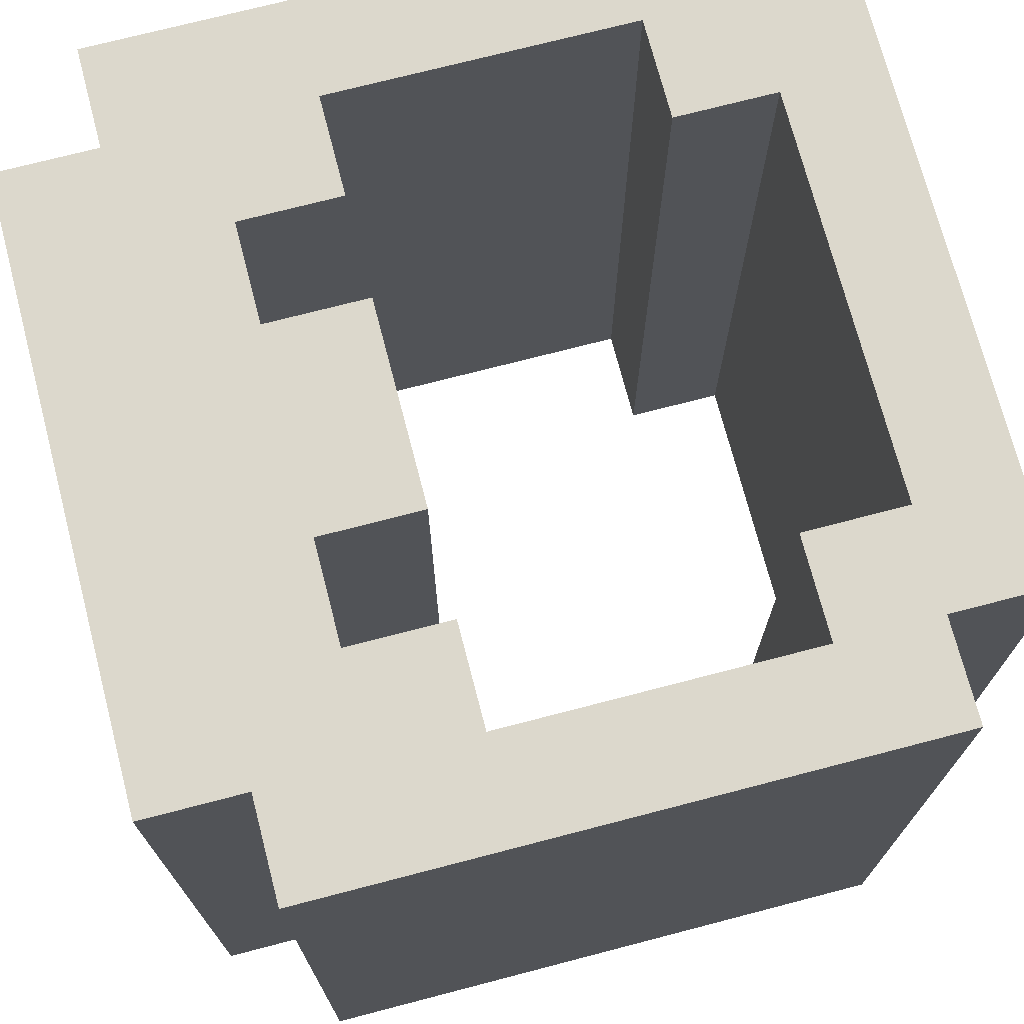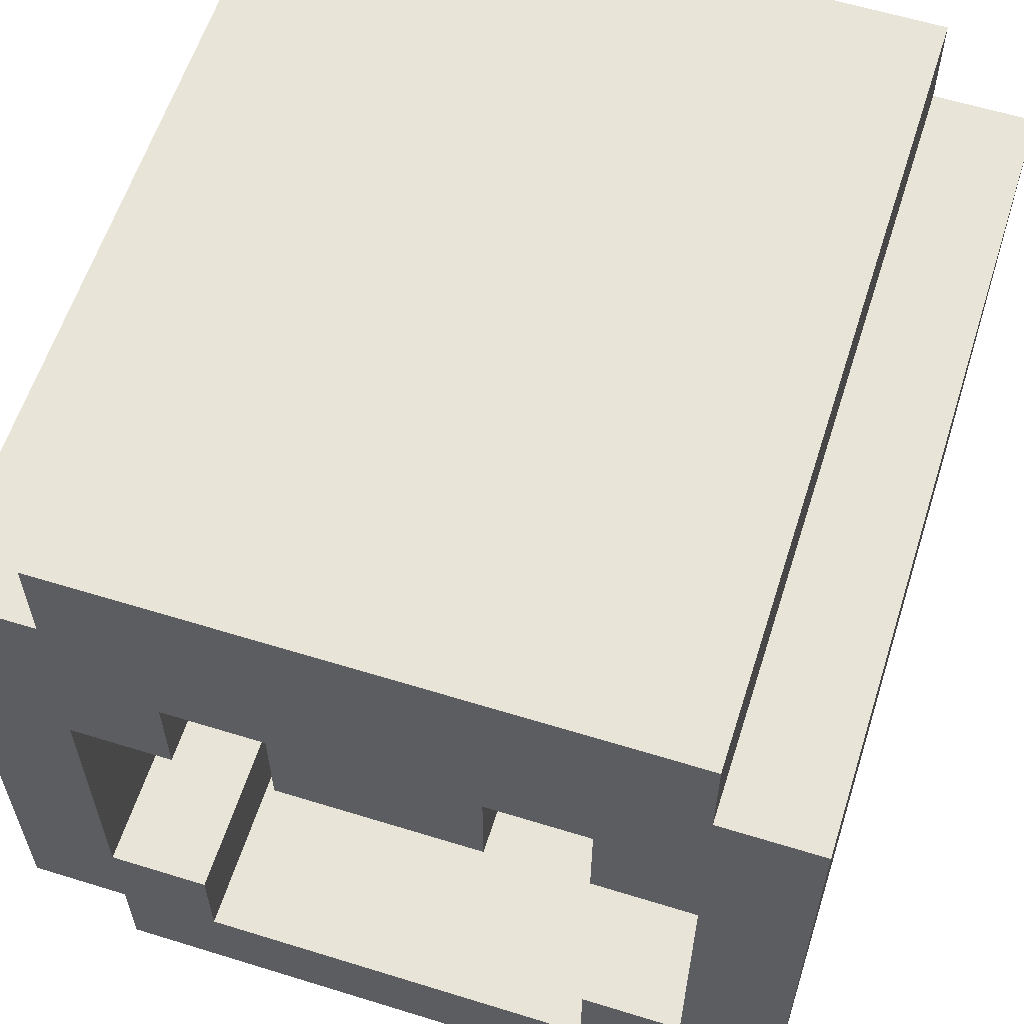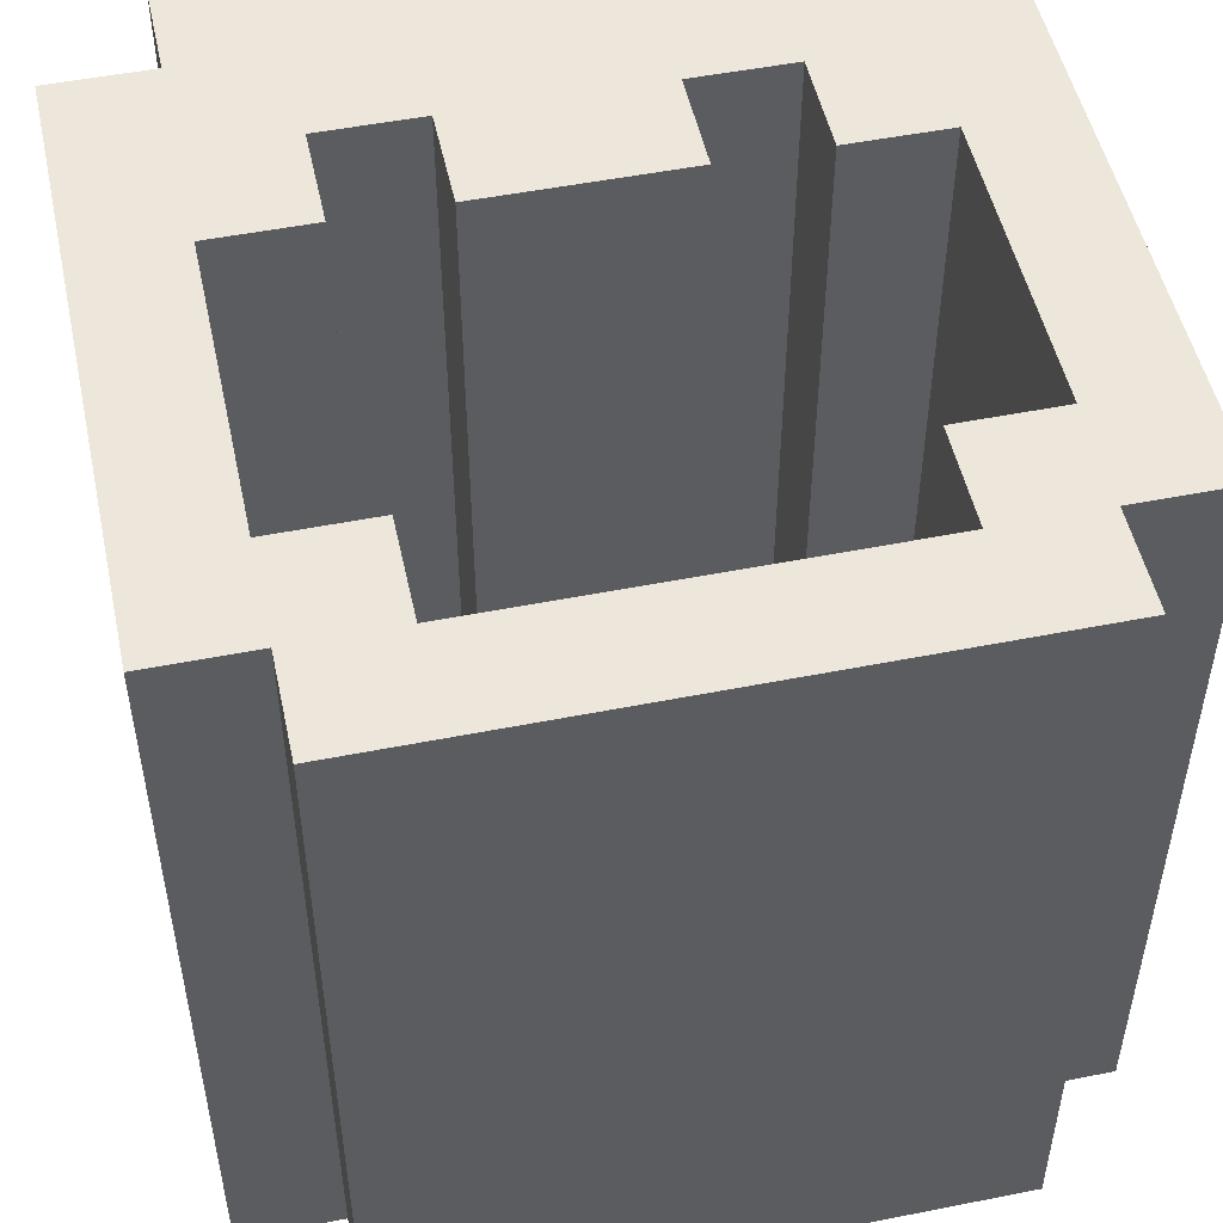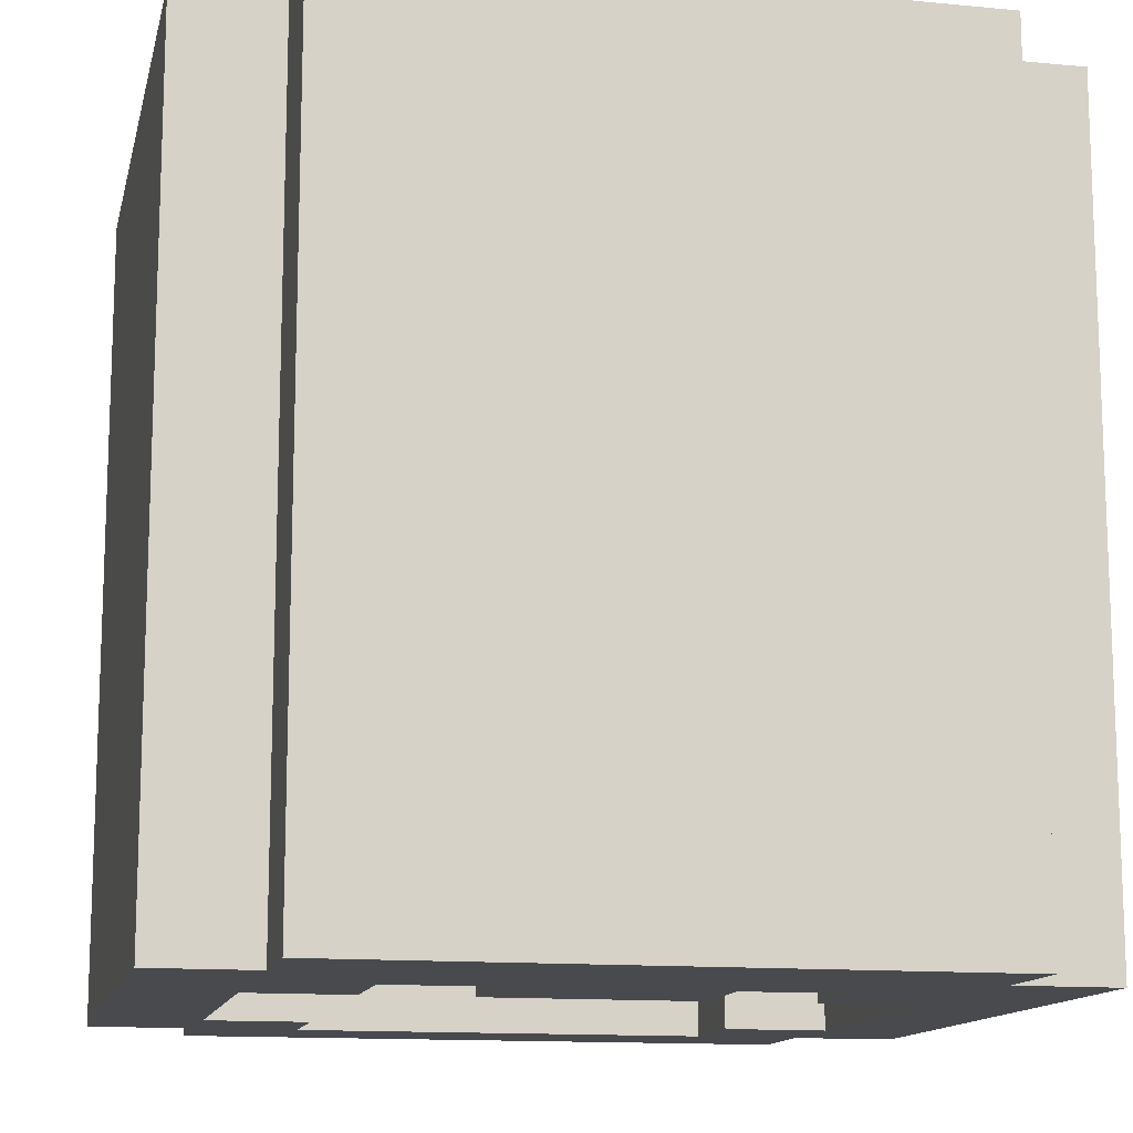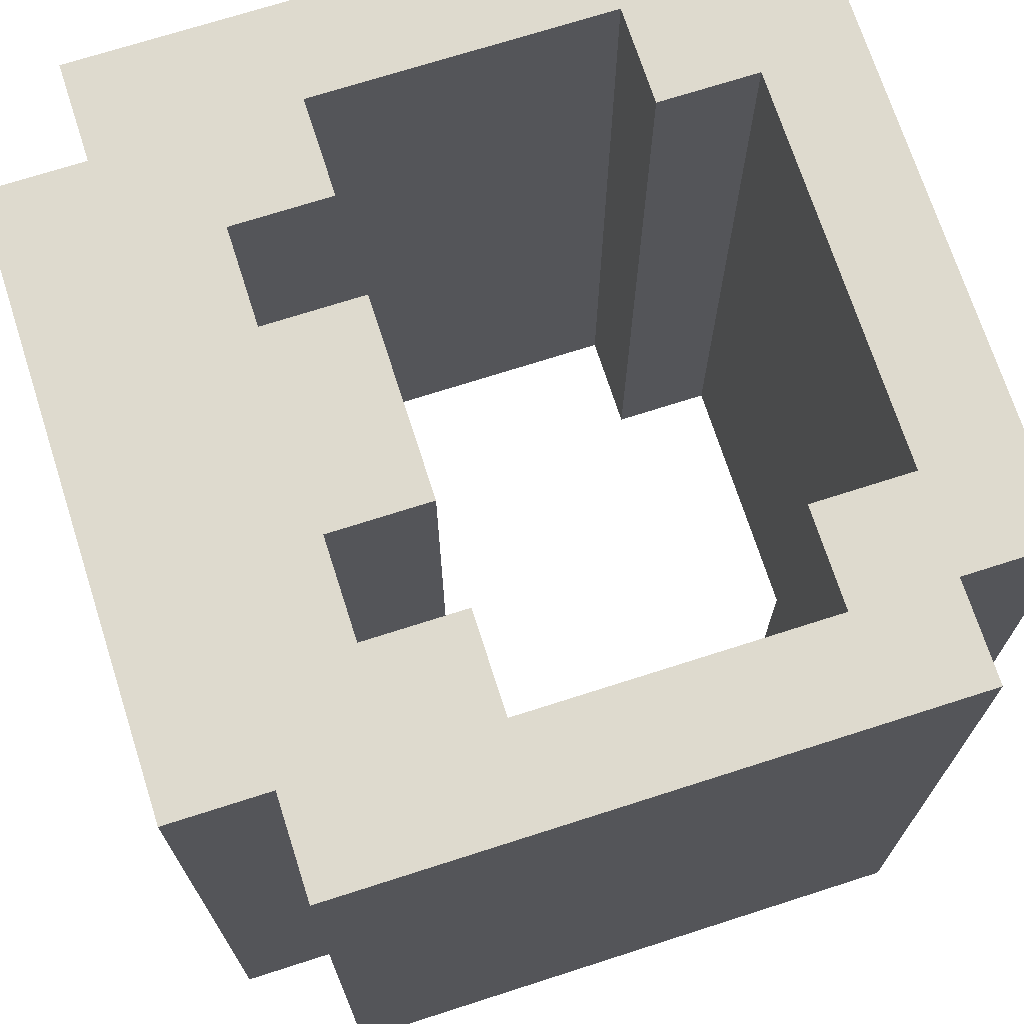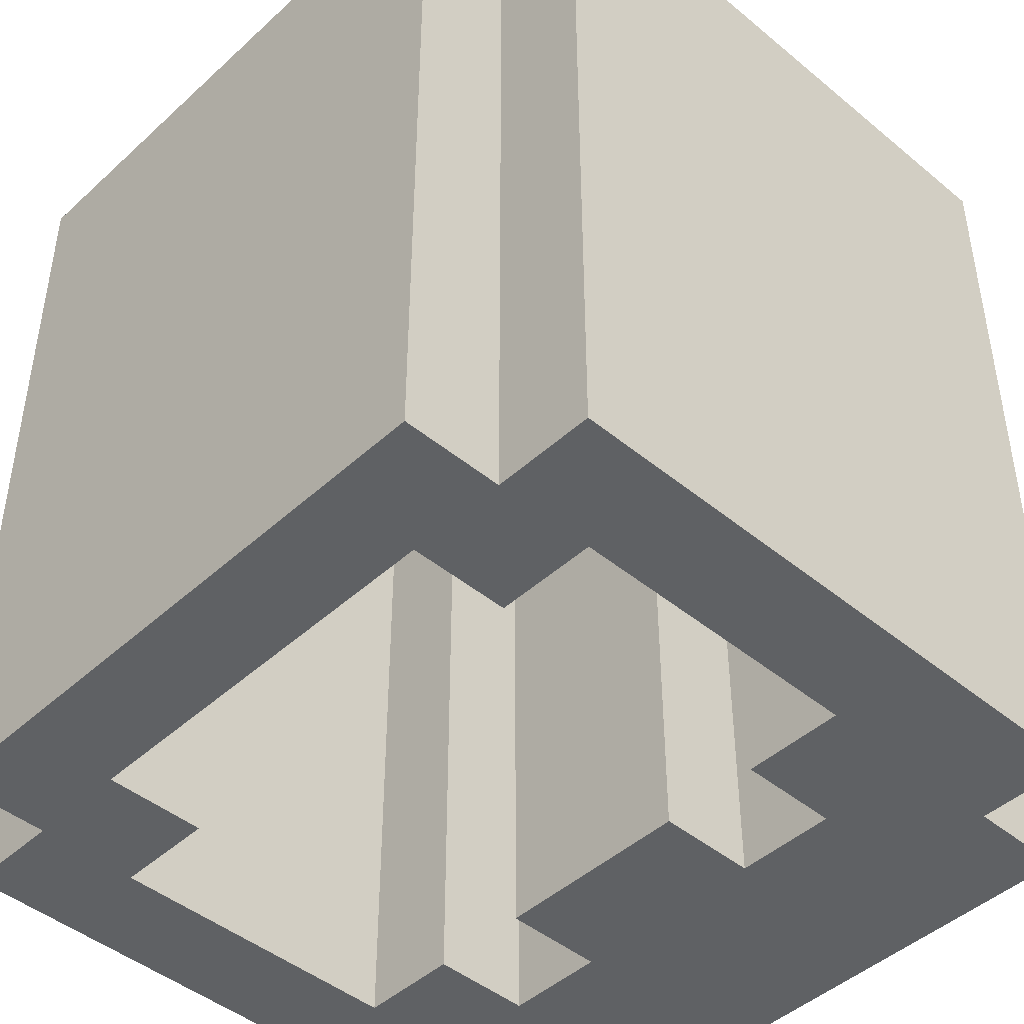
<metadata>
{"format":"obj","ext":"obj","renderer":"f3d","projection":"perspective","resolution":1024,"background":"white","views":[{"elev":72.7,"azim":-104.6,"up":"+Z"},{"elev":59.8,"azim":-162.4,"up":"+Y"},{"elev":50.9,"azim":-12.2,"up":"+Z"},{"elev":-13.2,"azim":167.6,"up":"+Z"},{"elev":71.2,"azim":-107.8,"up":"+Z"},{"elev":-45.4,"azim":46.4,"up":"+Z"}]}
</metadata>
<code>
o
v -0.4 0.1 0.4
v -0.4 0.1 -0.4
v -0.4 0.7 0.4
v -0.4 0.7 -0.4
v -0.3 0 0.4
v -0.3 0 -0.4
v -0.3 0.1 0.4
v -0.3 0.1 -0.4
v -0.3 0.7 0.4
v -0.3 0.7 -0.4
v -0.3 0.8 0.4
v -0.3 0.8 -0.4
v -0.1 0.5 0.4
v -0.1 0.5 -0.4
v -0.1 0.6 0.4
v -0.1 0.6 -0.4
v 0.2 0.1 0.4
v 0.2 0.1 -0.4
v 0.2 0.2 0.4
v 0.2 0.2 -0.4
v 0.2 0.5 0.4
v 0.2 0.5 -0.4
v 0.2 0.6 0.4
v 0.2 0.6 -0.4
v 0.3 0.2 0.4
v 0.3 0.2 -0.4
v 0.3 0.5 0.4
v 0.3 0.5 -0.4
v -0.3 0.2 0.4
v -0.3 0.2 -0.4
v -0.3 0.5 0.4
v -0.3 0.5 -0.4
v -0.2 0.1 0.4
v -0.2 0.1 -0.4
v -0.2 0.2 0.4
v -0.2 0.2 -0.4
v -0.2 0.5 0.4
v -0.2 0.5 -0.4
v -0.2 0.6 0.4
v -0.2 0.6 -0.4
v 0.1 0.5 0.4
v 0.1 0.5 -0.4
v 0.1 0.6 0.4
v 0.1 0.6 -0.4
v 0.3 0 0.4
v 0.3 0 -0.4
v 0.3 0.1 0.4
v 0.3 0.1 -0.4
v 0.3 0.7 0.4
v 0.3 0.7 -0.4
v 0.3 0.8 0.4
v 0.3 0.8 -0.4
v 0.4 0.1 0.4
v 0.4 0.1 -0.4
v 0.4 0.7 0.4
v 0.4 0.7 -0.4
v -0.4 0.1 0.4
v -0.4 0.7 0.4
v -0.3 0 0.4
v -0.3 0.1 0.4
v -0.3 0.2 0.4
v -0.3 0.5 0.4
v -0.3 0.7 0.4
v -0.3 0.8 0.4
v -0.2 0.1 0.4
v -0.2 0.2 0.4
v -0.2 0.5 0.4
v -0.2 0.6 0.4
v -0.2 0.7 0.4
v -0.1 0 0.4
v -0.1 0.1 0.4
v -0.1 0.5 0.4
v -0.1 0.6 0.4
v -0.1 0.7 0.4
v 0.1 0 0.4
v 0.1 0.1 0.4
v 0.1 0.5 0.4
v 0.1 0.6 0.4
v 0.1 0.7 0.4
v 0.2 0.1 0.4
v 0.2 0.2 0.4
v 0.2 0.5 0.4
v 0.2 0.6 0.4
v 0.2 0.7 0.4
v 0.3 0 0.4
v 0.3 0.1 0.4
v 0.3 0.2 0.4
v 0.3 0.5 0.4
v 0.3 0.7 0.4
v 0.3 0.8 0.4
v 0.4 0.1 0.4
v 0.4 0.7 0.4
v -0.4 0.1 -0.4
v -0.4 0.7 -0.4
v -0.3 0 -0.4
v -0.3 0.1 -0.4
v -0.3 0.2 -0.4
v -0.3 0.5 -0.4
v -0.3 0.7 -0.4
v -0.3 0.8 -0.4
v -0.2 0.1 -0.4
v -0.2 0.2 -0.4
v -0.2 0.5 -0.4
v -0.2 0.6 -0.4
v -0.2 0.7 -0.4
v -0.1 0 -0.4
v -0.1 0.1 -0.4
v -0.1 0.5 -0.4
v -0.1 0.6 -0.4
v -0.1 0.7 -0.4
v 0.1 0 -0.4
v 0.1 0.1 -0.4
v 0.1 0.5 -0.4
v 0.1 0.6 -0.4
v 0.1 0.7 -0.4
v 0.2 0.1 -0.4
v 0.2 0.2 -0.4
v 0.2 0.5 -0.4
v 0.2 0.6 -0.4
v 0.2 0.7 -0.4
v 0.3 0 -0.4
v 0.3 0.1 -0.4
v 0.3 0.2 -0.4
v 0.3 0.5 -0.4
v 0.3 0.7 -0.4
v 0.3 0.8 -0.4
v 0.4 0.1 -0.4
v 0.4 0.7 -0.4
v -0.3 0 0.4
v -0.1 0 0.4
v 0.1 0 0.4
v 0.3 0 0.4
v -0.3 0 -0.4
v -0.1 0 -0.4
v 0.1 0 -0.4
v 0.3 0 -0.4
v -0.4 0.1 0.4
v -0.3 0.1 0.4
v 0.3 0.1 0.4
v 0.4 0.1 0.4
v -0.4 0.1 -0.4
v -0.3 0.1 -0.4
v 0.3 0.1 -0.4
v 0.4 0.1 -0.4
v -0.3 0.5 0.4
v -0.2 0.5 0.4
v -0.1 0.5 0.4
v 0.1 0.5 0.4
v 0.2 0.5 0.4
v 0.3 0.5 0.4
v -0.3 0.5 -0.4
v -0.2 0.5 -0.4
v -0.1 0.5 -0.4
v 0.1 0.5 -0.4
v 0.2 0.5 -0.4
v 0.3 0.5 -0.4
v -0.2 0.6 0.4
v -0.1 0.6 0.4
v 0.1 0.6 0.4
v 0.2 0.6 0.4
v -0.2 0.6 -0.4
v -0.1 0.6 -0.4
v 0.1 0.6 -0.4
v 0.2 0.6 -0.4
v -0.2 0.1 0.4
v -0.1 0.1 0.4
v 0.1 0.1 0.4
v 0.2 0.1 0.4
v -0.2 0.1 -0.4
v -0.1 0.1 -0.4
v 0.1 0.1 -0.4
v 0.2 0.1 -0.4
v -0.3 0.2 0.4
v -0.2 0.2 0.4
v 0.2 0.2 0.4
v 0.3 0.2 0.4
v -0.3 0.2 -0.4
v -0.2 0.2 -0.4
v 0.2 0.2 -0.4
v 0.3 0.2 -0.4
v -0.4 0.7 0.4
v -0.3 0.7 0.4
v 0.3 0.7 0.4
v 0.4 0.7 0.4
v -0.4 0.7 -0.4
v -0.3 0.7 -0.4
v 0.3 0.7 -0.4
v 0.4 0.7 -0.4
v -0.3 0.8 0.4
v 0.3 0.8 0.4
v -0.3 0.8 -0.4
v 0.3 0.8 -0.4
f 3 2 1
f 4 2 3
f 7 6 5
f 8 6 7
f 11 10 9
f 12 10 11
f 15 14 13
f 16 14 15
f 19 18 17
f 20 18 19
f 23 22 21
f 24 22 23
f 27 26 25
f 28 26 27
f 29 30 31
f 31 30 32
f 33 34 35
f 35 34 36
f 37 38 39
f 39 38 40
f 41 42 43
f 43 42 44
f 45 46 47
f 47 46 48
f 49 50 51
f 51 50 52
f 53 54 55
f 55 54 56
f 60 58 57
f 61 58 60
f 62 58 61
f 63 58 62
f 65 60 59
f 65 61 60
f 66 61 65
f 67 64 63
f 67 63 62
f 68 64 67
f 69 64 68
f 70 65 59
f 71 65 70
f 73 69 68
f 74 64 69
f 74 69 73
f 75 71 70
f 76 71 75
f 77 73 72
f 77 74 73
f 78 74 77
f 79 64 74
f 79 74 78
f 80 76 75
f 83 79 78
f 84 64 79
f 84 79 83
f 85 81 80
f 85 80 75
f 86 81 85
f 87 81 86
f 88 83 82
f 88 84 83
f 89 64 84
f 89 84 88
f 90 64 89
f 91 87 86
f 91 88 87
f 91 89 88
f 92 89 91
f 93 94 96
f 96 94 97
f 97 94 98
f 98 94 99
f 95 96 101
f 96 97 101
f 101 97 102
f 99 100 103
f 98 99 103
f 103 100 104
f 104 100 105
f 95 101 106
f 106 101 107
f 104 105 109
f 105 100 110
f 109 105 110
f 106 107 111
f 111 107 112
f 108 109 113
f 109 110 113
f 113 110 114
f 110 100 115
f 114 110 115
f 111 112 116
f 114 115 119
f 115 100 120
f 119 115 120
f 116 117 121
f 111 116 121
f 121 117 122
f 122 117 123
f 118 119 124
f 119 120 124
f 120 100 125
f 124 120 125
f 125 100 126
f 122 123 127
f 123 124 127
f 124 125 127
f 127 125 128
f 133 130 129
f 134 131 130
f 134 130 133
f 135 132 131
f 135 131 134
f 136 132 135
f 141 138 137
f 142 138 141
f 143 140 139
f 144 140 143
f 151 146 145
f 152 146 151
f 153 148 147
f 154 148 153
f 155 150 149
f 156 150 155
f 161 158 157
f 162 158 161
f 163 160 159
f 164 160 163
f 165 166 169
f 166 167 170
f 169 166 170
f 167 168 171
f 170 167 171
f 171 168 172
f 173 174 177
f 177 174 178
f 175 176 179
f 179 176 180
f 181 182 185
f 185 182 186
f 183 184 187
f 187 184 188
f 189 190 191
f 191 190 192

</code>
